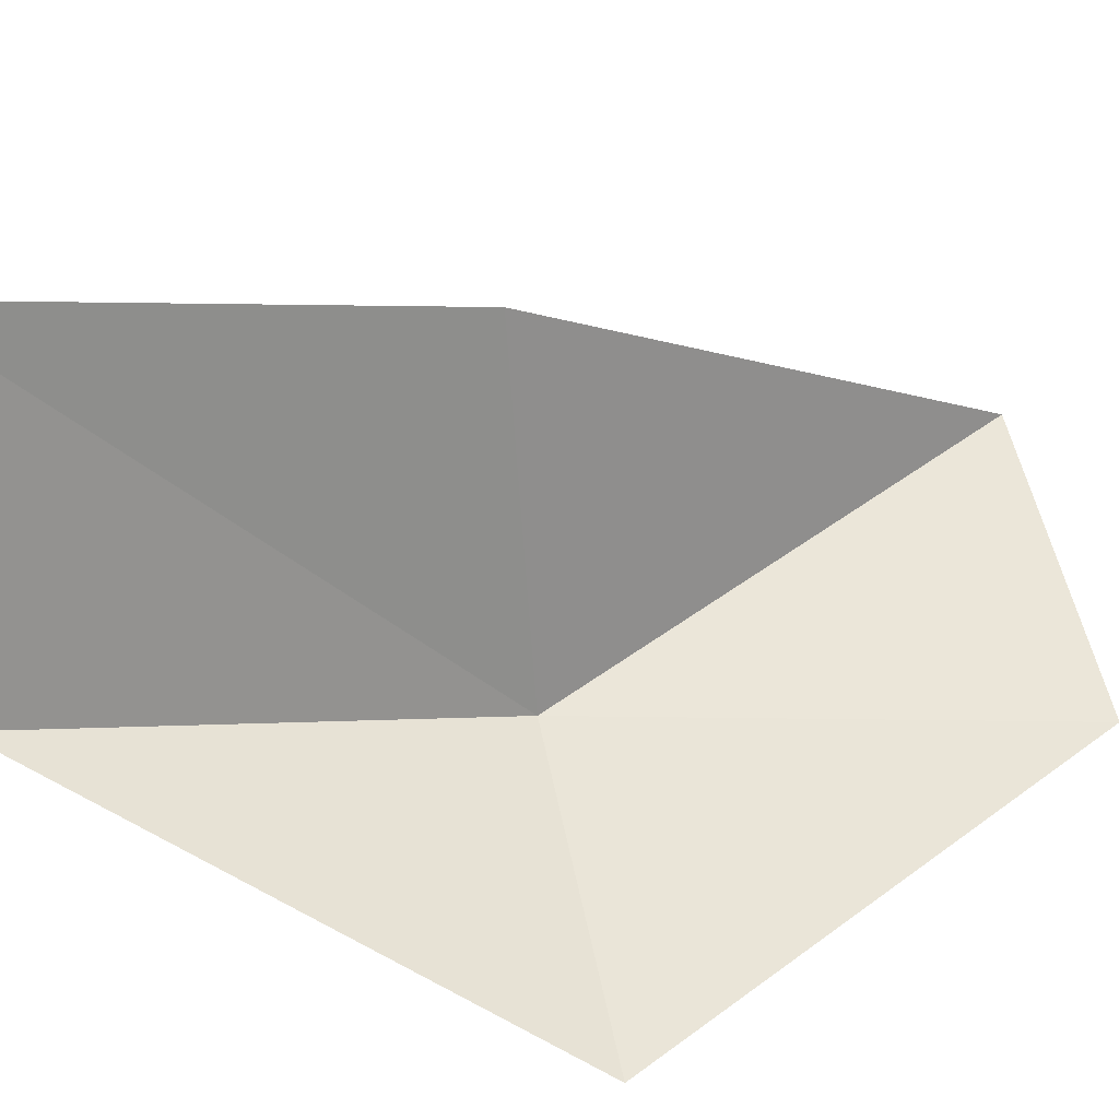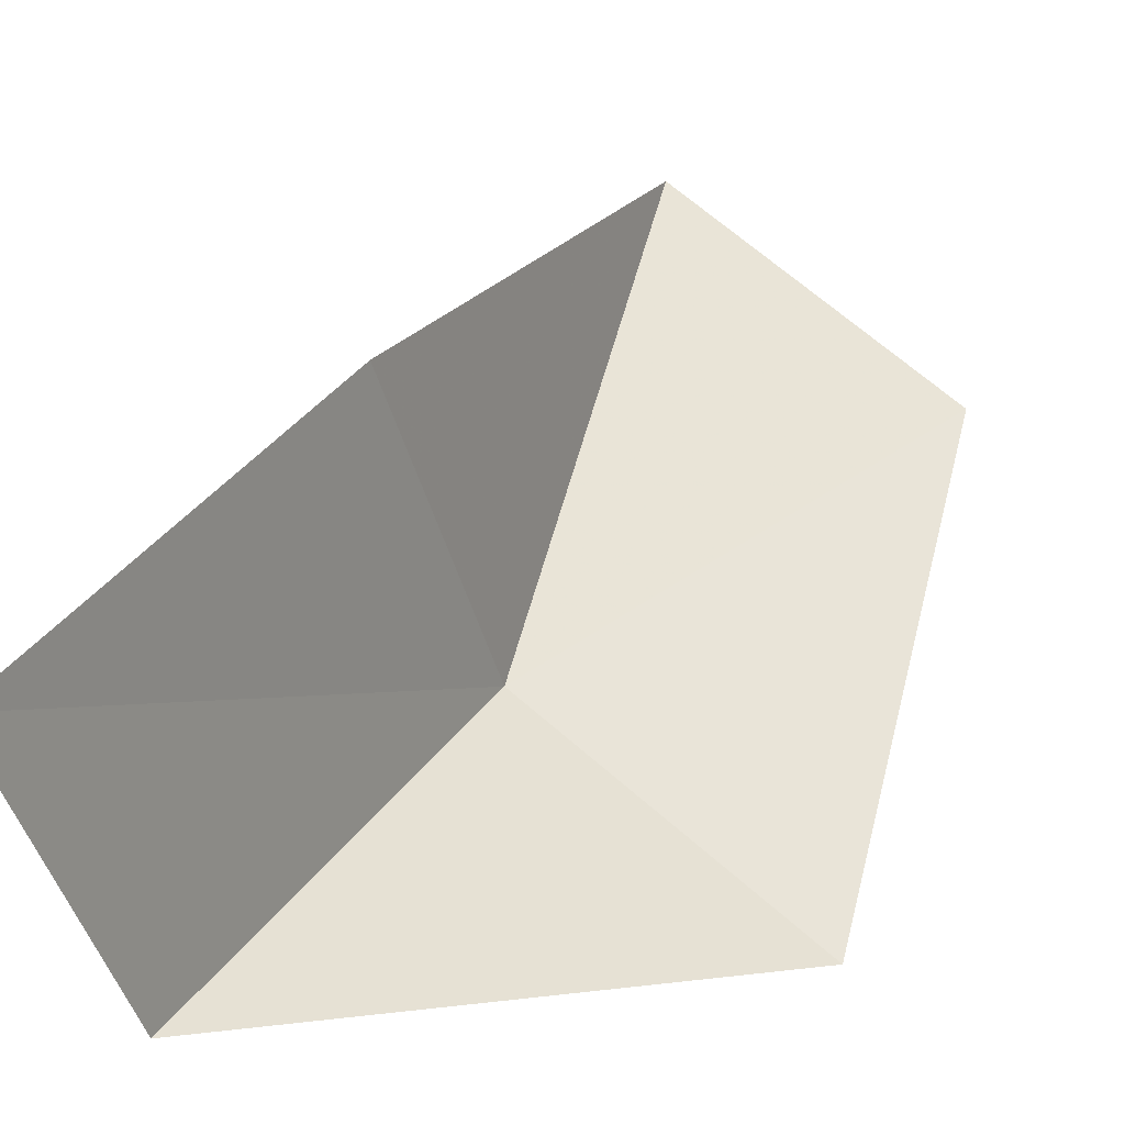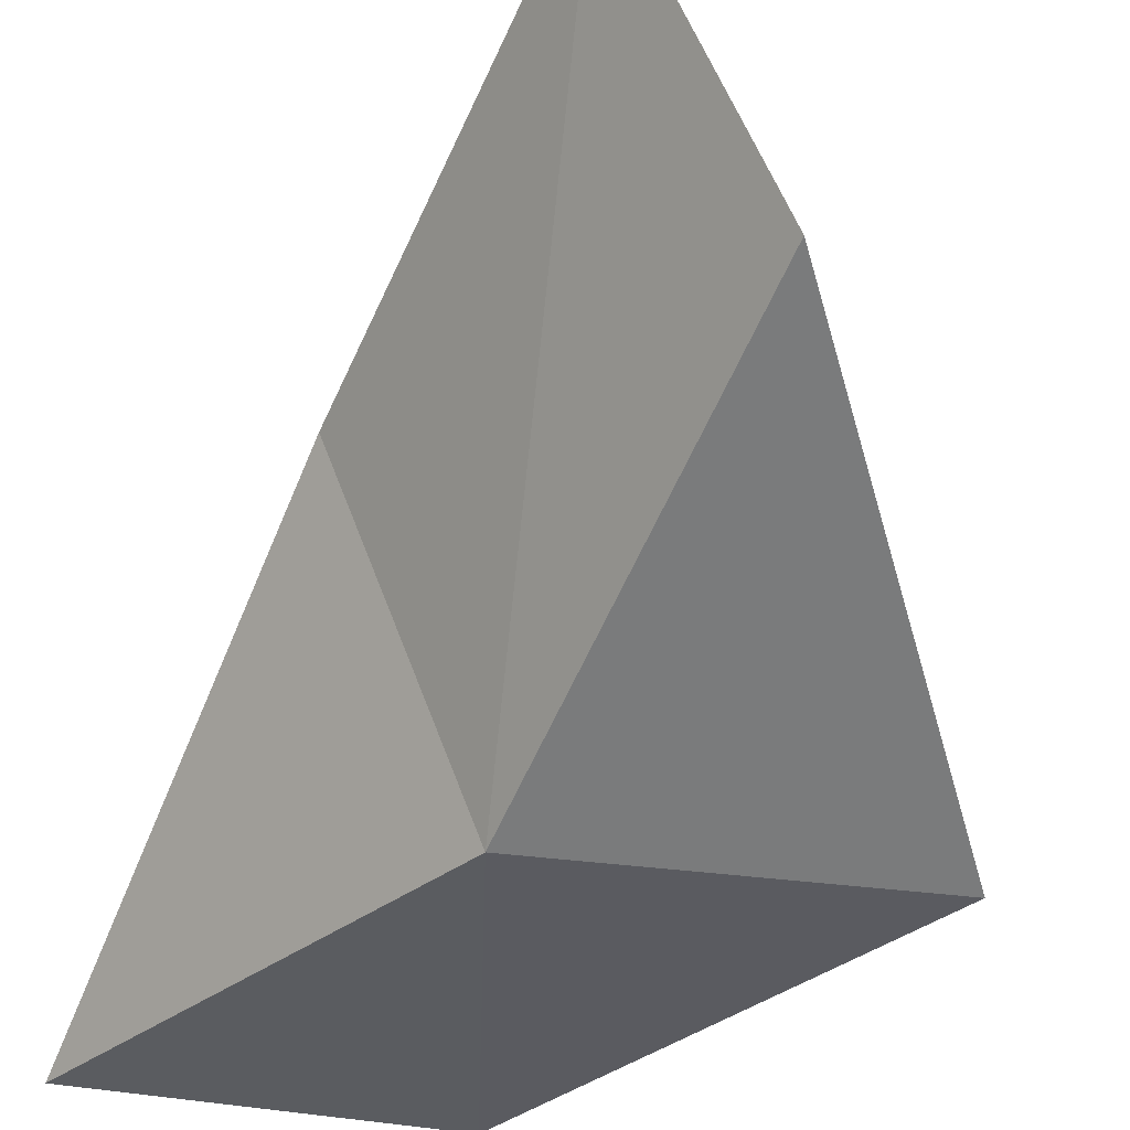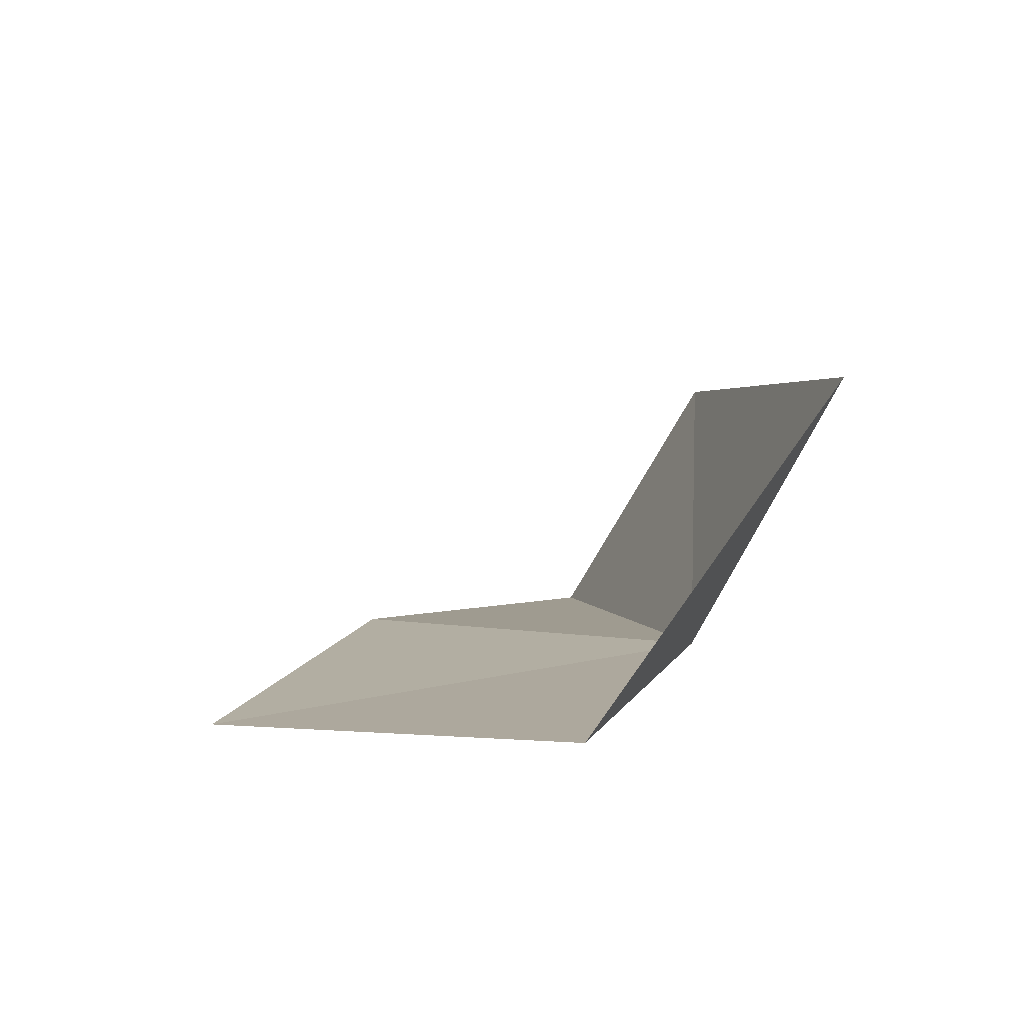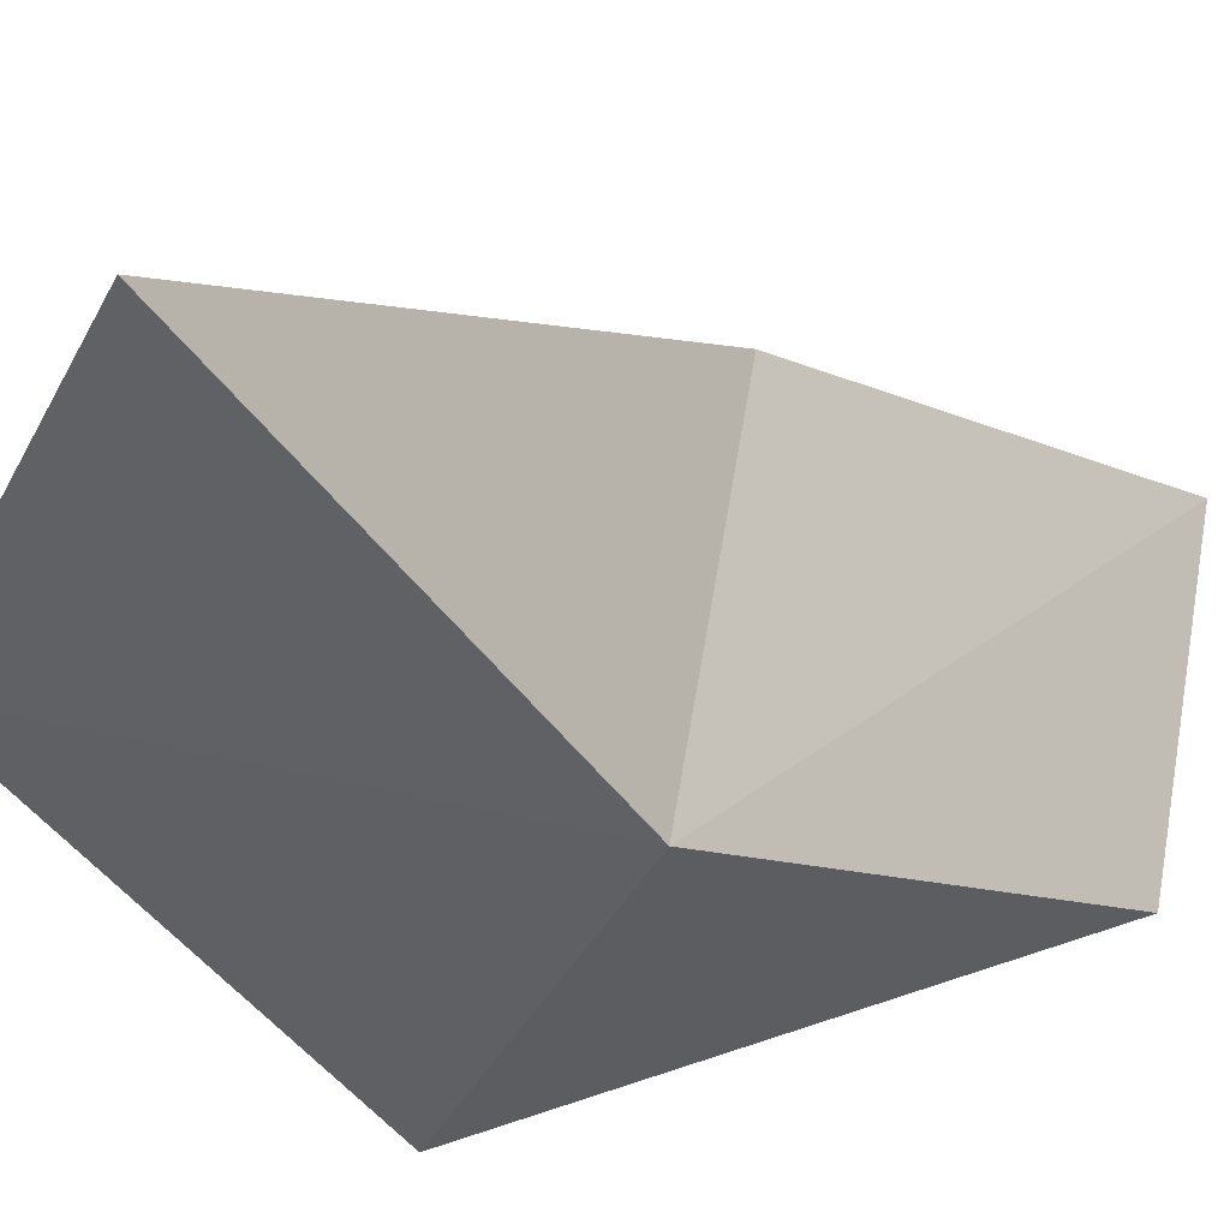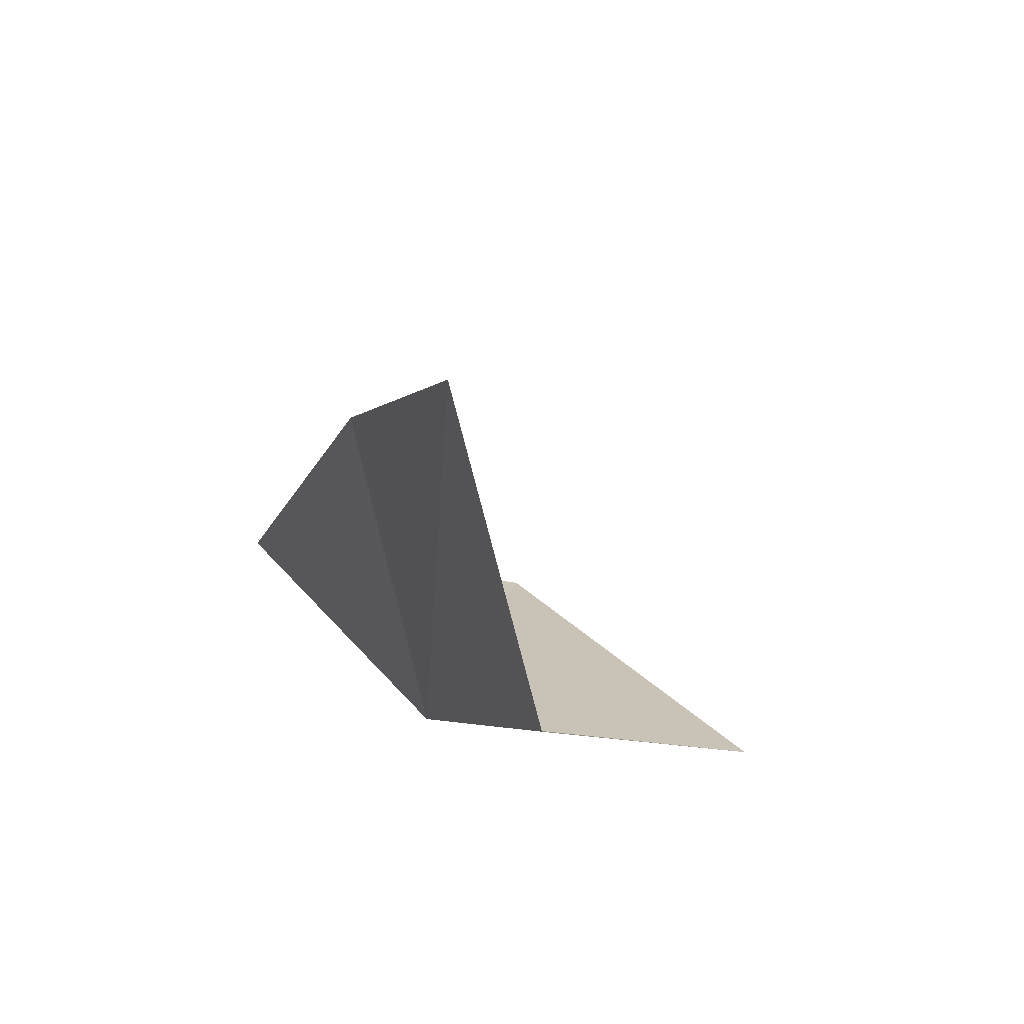
<metadata>
{"format":"obj","ext":"obj","renderer":"f3d","projection":"perspective","resolution":1024,"background":"white","views":[{"elev":48.6,"azim":-100.5,"up":"+Y"},{"elev":59.3,"azim":-136.3,"up":"+Y"},{"elev":-35.3,"azim":165.7,"up":"+Y"},{"elev":-61.4,"azim":-116.3,"up":"+Z"},{"elev":-46.4,"azim":62.8,"up":"+Y"},{"elev":-71.9,"azim":171.2,"up":"+Z"}]}
</metadata>
<code>
v -23.69 -30.31 61.02
v -22.41 -27.01 61.02
v -21.27 -30.17 65.53
v -24.69 -30.2 65.53
v -27.25 -30.17 61.02
v -23.33 -25.3 56.66
v -24.62 -28.36 56.66
f 1 3 2
f 1 5 4
f 1 6 7
f 1 2 6
f 1 7 5
f 1 4 3

</code>
